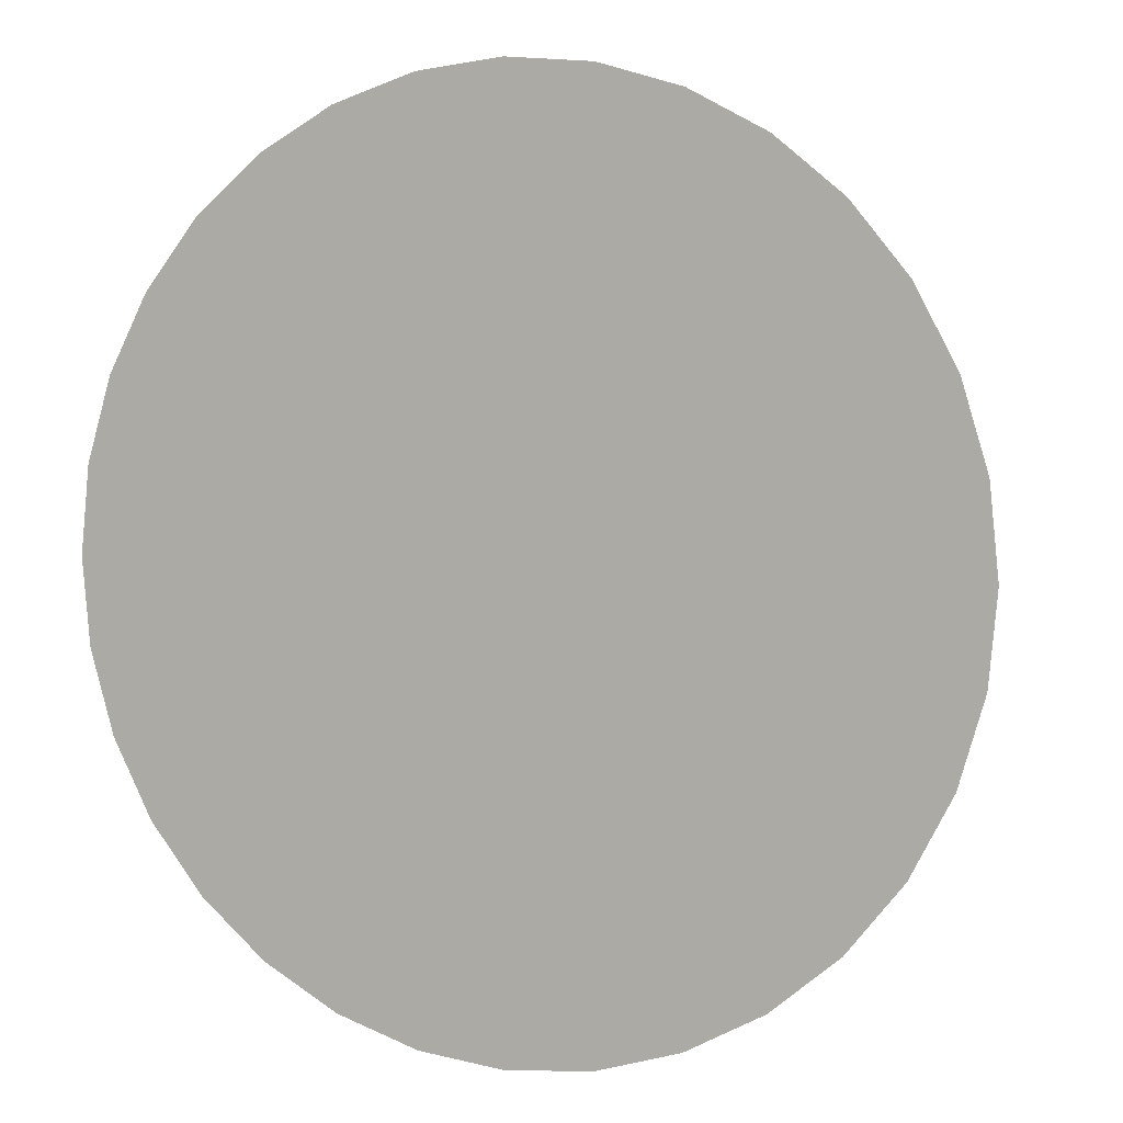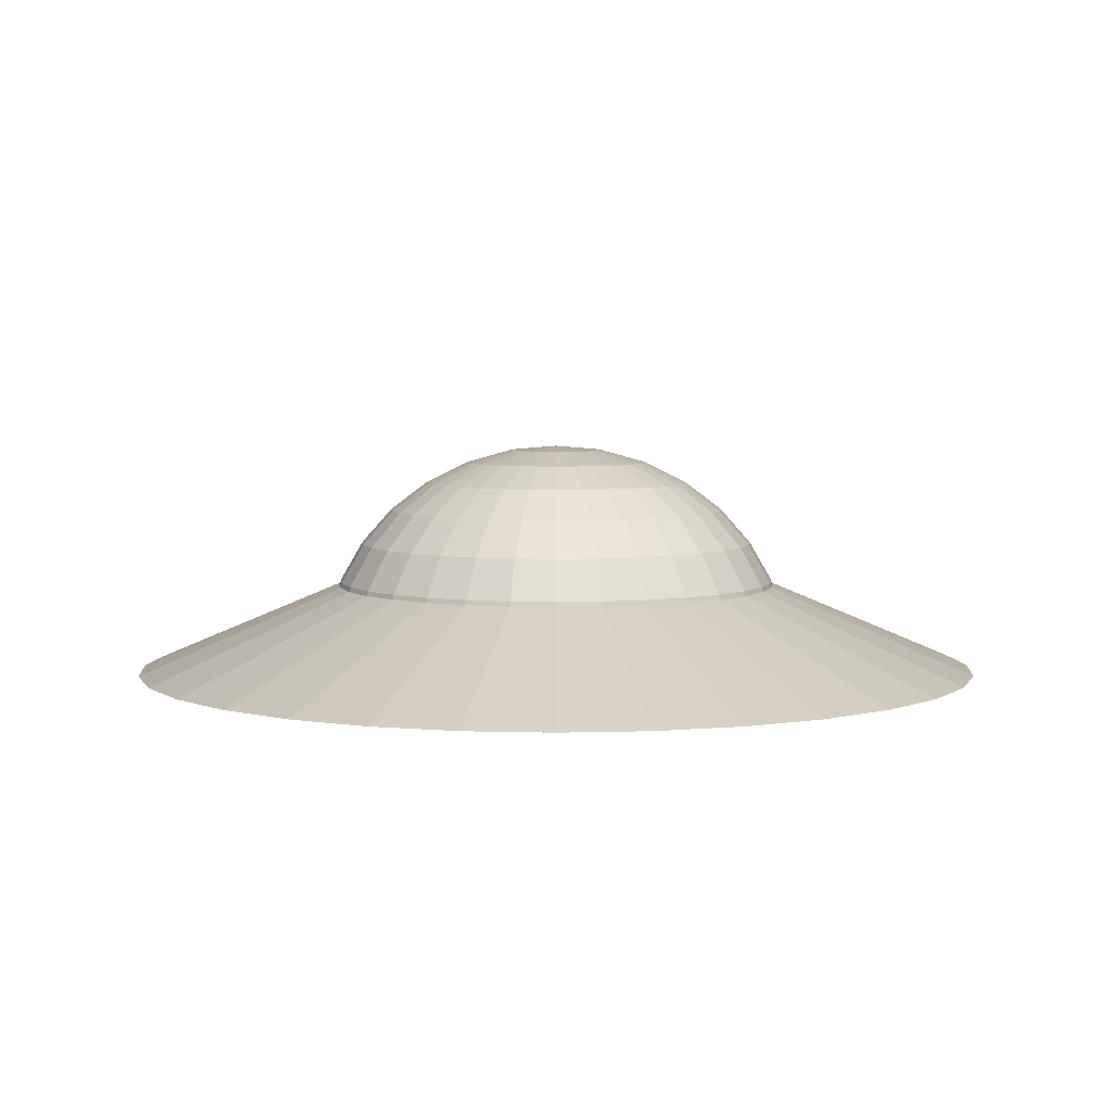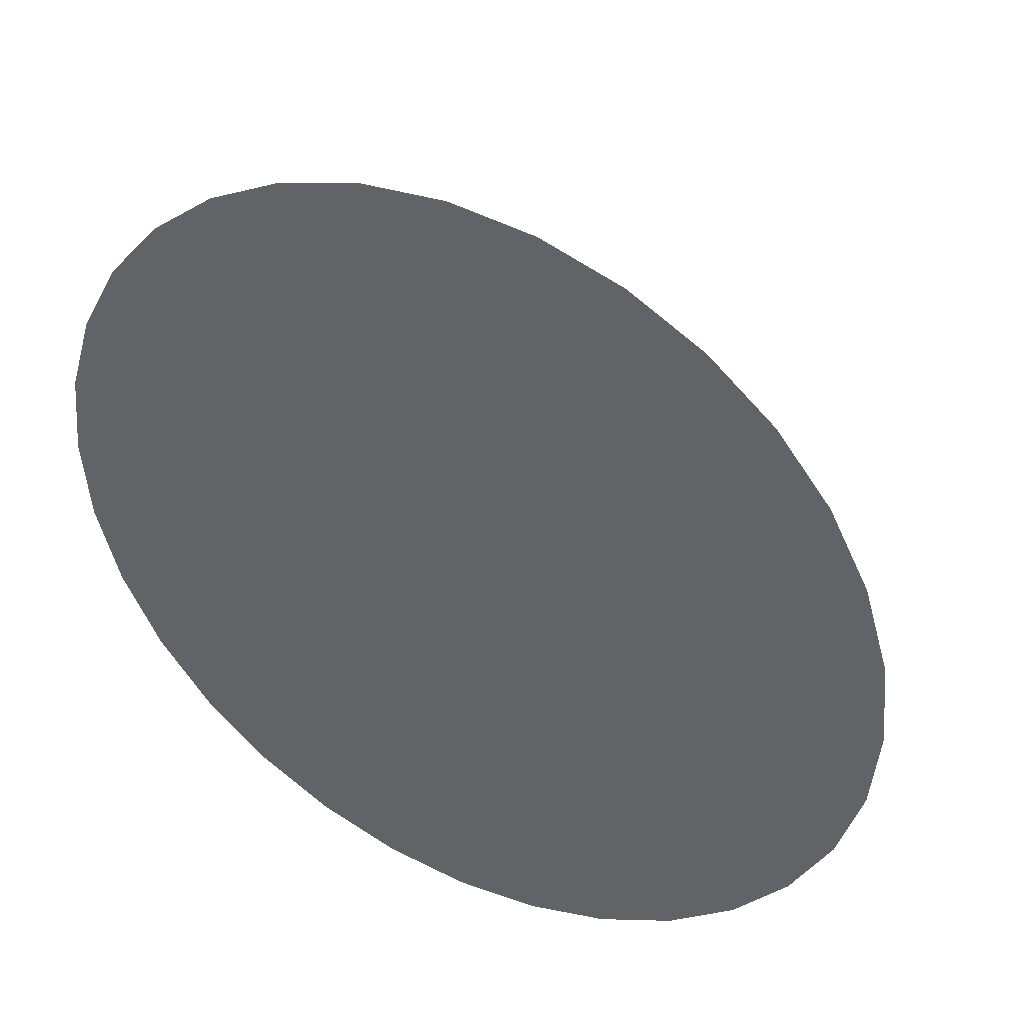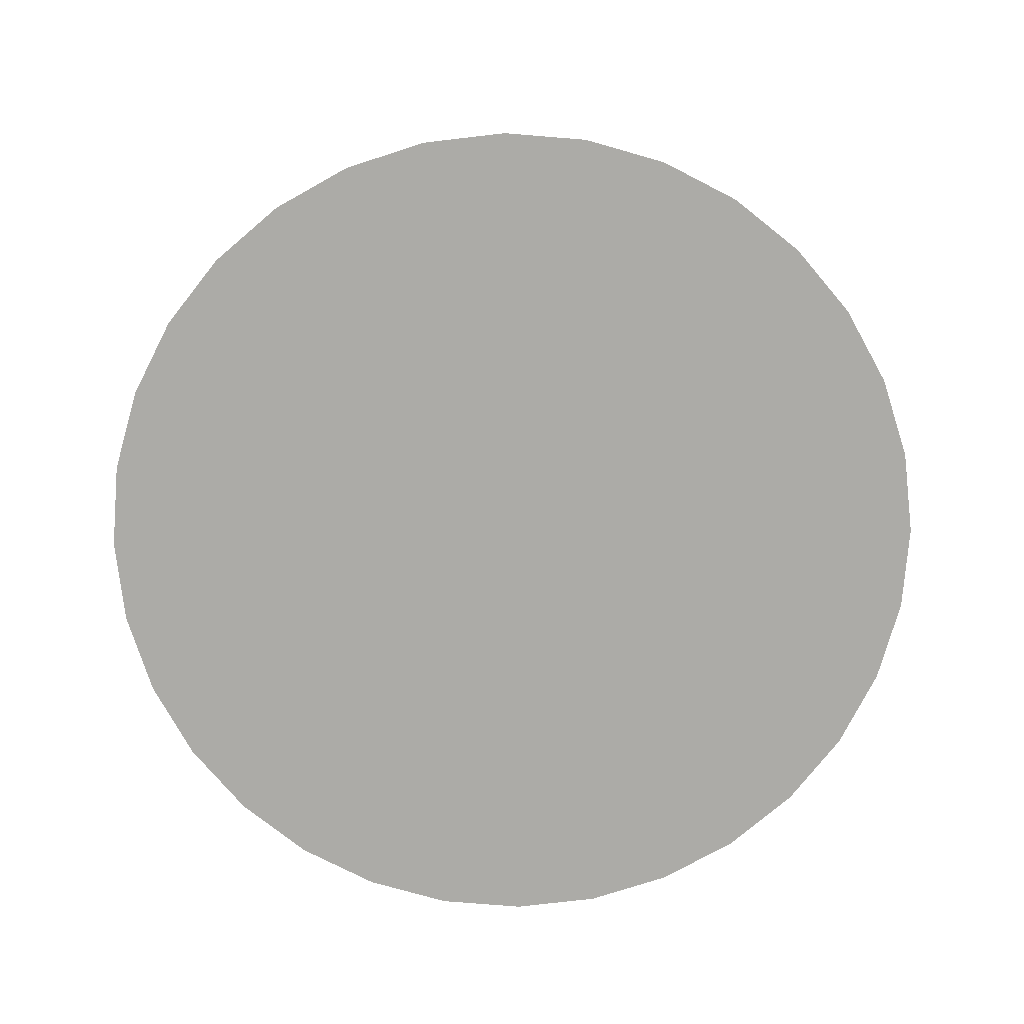
<metadata>
{"format":"obj","ext":"obj","renderer":"f3d","projection":"perspective","resolution":1024,"background":"white","views":[{"elev":3.8,"azim":25.1,"up":"+Z"},{"elev":5.0,"azim":157.4,"up":"+Y"},{"elev":41.3,"azim":27.8,"up":"+Z"},{"elev":-76.3,"azim":-89.0,"up":"+Y"}]}
</metadata>
<code>
o 円錐.002
v 0 -0.4745 -4.281
v 0.8351 -0.4745 -4.198
v 0 1.327 -0
v -0.8351 -0.4745 -4.198
v -1.638 -0.4745 -3.955
v -2.378 -0.4745 -3.559
v -3.027 -0.4745 -3.027
v -3.559 -0.4745 -2.378
v -3.955 -0.4745 -1.638
v -4.198 -0.4745 -0.8351
v -4.281 -0.4745 0
v -4.198 -0.4745 0.8351
v -3.955 -0.4745 1.638
v -3.559 -0.4745 2.378
v -3.027 -0.4745 3.027
v -2.378 -0.4745 3.559
v -1.638 -0.4745 3.955
v -0.8351 -0.4745 4.198
v 0 -0.4745 4.281
v 0.8351 -0.4745 4.198
v 1.638 -0.4745 3.955
v 2.378 -0.4745 3.559
v 3.027 -0.4745 3.027
v 3.559 -0.4745 2.378
v 3.955 -0.4745 1.638
v 4.198 -0.4745 0.8351
v 4.281 -0.4745 0
v 4.198 -0.4745 -0.8351
v 3.955 -0.4745 -1.638
v 3.559 -0.4745 -2.378
v 3.027 -0.4745 -3.027
v 2.378 -0.4745 -3.559
v 1.638 -0.4745 -3.955
v 0 1.435 -1.341
v 0.2615 1.435 -1.315
v 0 1.642 -0.9234
v 0 1.156 -1.706
v -0.2615 1.435 -1.315
v -0.1802 1.642 -0.9057
v -0.3329 1.156 -1.673
v -0.513 1.435 -1.239
v -0.3534 1.642 -0.8531
v -0.653 1.156 -1.576
v -0.7448 1.435 -1.115
v -0.513 1.642 -0.7678
v -0.948 1.156 -1.419
v -0.948 1.435 -0.948
v -0.653 1.642 -0.653
v -1.207 1.156 -1.207
v -1.115 1.435 -0.7448
v -0.7678 1.642 -0.513
v -1.419 1.156 -0.948
v -1.239 1.435 -0.513
v -0.8531 1.642 -0.3534
v -1.576 1.156 -0.653
v -1.315 1.435 -0.2615
v -0.9057 1.642 -0.1802
v -1.673 1.156 -0.3329
v -1.341 1.435 -0
v -0.9234 1.642 -0
v -1.706 1.156 -0
v -1.315 1.435 0.2615
v -0.9057 1.642 0.1802
v -1.673 1.156 0.3329
v -1.239 1.435 0.513
v -0.8531 1.642 0.3534
v -1.576 1.156 0.653
v -1.115 1.435 0.7448
v -0.7678 1.642 0.513
v -1.419 1.156 0.948
v -0.948 1.435 0.948
v -0.653 1.642 0.653
v -1.207 1.156 1.207
v -0.7448 1.435 1.115
v -0.513 1.642 0.7678
v -0.948 1.156 1.419
v -0.513 1.435 1.239
v -0.3534 1.642 0.8531
v -0.653 1.156 1.576
v -0.2615 1.435 1.315
v -0.1802 1.642 0.9057
v -0.3329 1.156 1.673
v 0 1.435 1.341
v 0 1.642 0.9234
v 0 1.156 1.706
v 0.2615 1.435 1.315
v 0.1802 1.642 0.9057
v 0.3329 1.156 1.673
v 0.513 1.435 1.239
v 0.3534 1.642 0.8531
v 0.653 1.156 1.576
v 0.7448 1.435 1.115
v 0.513 1.642 0.7678
v 0.948 1.156 1.419
v 0.948 1.435 0.948
v 0.653 1.642 0.653
v 1.207 1.156 1.207
v 1.115 1.435 0.7448
v 0.7678 1.642 0.513
v 1.419 1.156 0.948
v 1.239 1.435 0.513
v 0.8531 1.642 0.3534
v 1.576 1.156 0.653
v 1.315 1.435 0.2615
v 0.9057 1.642 0.1802
v 1.673 1.156 0.3329
v 1.341 1.435 -0
v 0.9234 1.642 -0
v 1.706 1.156 -0
v 1.315 1.435 -0.2615
v 0.9057 1.642 -0.1802
v 1.673 1.156 -0.3329
v 1.239 1.435 -0.513
v 0.8531 1.642 -0.3534
v 1.576 1.156 -0.653
v 1.115 1.435 -0.7448
v 0.7678 1.642 -0.513
v 1.419 1.156 -0.948
v 0.948 1.435 -0.948
v 0.653 1.642 -0.653
v 1.207 1.156 -1.207
v 0.7448 1.435 -1.115
v 0.513 1.642 -0.7678
v 0.948 1.156 -1.419
v 0.513 1.435 -1.239
v 0.3534 1.642 -0.8531
v 0.653 1.156 -1.576
v 0.7678 0.8168 -1.854
v 0.3329 1.156 -1.673
v 0.3914 0.8168 -1.968
v 0.4349 0.4293 -2.187
v 0 0.8168 -2.006
v 0 0.4293 -2.229
v -0.3914 0.8168 -1.968
v -0.4349 0.4293 -2.187
v -0.7678 0.8168 -1.854
v -0.8531 0.4293 -2.06
v -1.115 0.8168 -1.668
v -1.239 0.4293 -1.854
v -1.419 0.8168 -1.419
v -1.576 0.4293 -1.576
v -1.668 0.8168 -1.115
v -1.854 0.4293 -1.239
v -1.854 0.8168 -0.7678
v -2.06 0.4293 -0.8531
v -1.968 0.8168 -0.3914
v -2.187 0.4293 -0.4349
v -2.006 0.8168 -0
v -2.229 0.4293 -0
v -1.968 0.8168 0.3914
v -2.187 0.4293 0.4349
v -1.854 0.8168 0.7678
v -2.06 0.4293 0.8531
v -1.668 0.8168 1.115
v -1.854 0.4293 1.239
v -1.419 0.8168 1.419
v -1.576 0.4293 1.576
v -1.115 0.8168 1.668
v -1.239 0.4293 1.854
v -0.7678 0.8168 1.854
v -0.8531 0.4293 2.06
v -0.3914 0.8168 1.968
v -0.4349 0.4293 2.187
v 0 0.8168 2.006
v 0 0.4293 2.229
v 0.3914 0.8168 1.968
v 0.4349 0.4293 2.187
v 0.7678 0.8168 1.854
v 0.8531 0.4293 2.06
v 1.115 0.8168 1.668
v 1.239 0.4293 1.854
v 1.419 0.8168 1.419
v 1.576 0.4293 1.576
v 1.668 0.8168 1.115
v 1.854 0.4293 1.239
v 1.854 0.8168 0.7678
v 2.06 0.4293 0.8531
v 1.968 0.8168 0.3914
v 2.187 0.4293 0.4349
v 2.006 0.8168 -0
v 2.229 0.4293 -0
v 1.968 0.8168 -0.3914
v 2.187 0.4293 -0.4349
v 1.854 0.8168 -0.7678
v 2.06 0.4293 -0.8531
v 1.668 0.8168 -1.115
v 1.854 0.4293 -1.239
v 1.419 0.8168 -1.419
v 1.576 0.4293 -1.576
v 1.115 0.8168 -1.668
v 1.239 0.4293 -1.854
v 1.315 0.00884 -1.968
v 0.8531 0.4293 -2.06
v 0.9057 0.00884 -2.187
v 0.9234 -0.4284 -2.229
v 0.4617 0.00884 -2.321
v 0.4708 -0.4284 -2.367
v 0 0.00884 -2.367
v 0 -0.4284 -2.413
v -0.4617 0.00884 -2.321
v -0.4708 -0.4284 -2.367
v -0.9057 0.00884 -2.187
v -0.9234 -0.4284 -2.229
v -1.315 0.00884 -1.968
v -1.341 -0.4284 -2.006
v -1.673 0.00884 -1.673
v -1.706 -0.4284 -1.706
v -1.968 0.00884 -1.315
v -2.006 -0.4284 -1.341
v -2.187 0.00884 -0.9057
v -2.229 -0.4284 -0.9234
v -2.321 0.00884 -0.4617
v -2.367 -0.4284 -0.4708
v -2.367 0.008841 -0
v -2.413 -0.4284 0
v -2.321 0.008841 0.4617
v -2.367 -0.4284 0.4708
v -2.187 0.008841 0.9057
v -2.229 -0.4284 0.9234
v -1.968 0.008841 1.315
v -2.006 -0.4284 1.341
v -1.673 0.008841 1.673
v -1.706 -0.4284 1.706
v -1.315 0.008841 1.968
v -1.341 -0.4284 2.006
v -0.9057 0.008841 2.187
v -0.9234 -0.4284 2.229
v -0.4617 0.008841 2.321
v -0.4708 -0.4284 2.367
v 0 0.008841 2.367
v 0 -0.4284 2.413
v 0.4617 0.008841 2.321
v 0.4708 -0.4284 2.367
v 0.9057 0.008841 2.187
v 0.9234 -0.4284 2.229
v 1.315 0.008841 1.968
v 1.341 -0.4284 2.006
v 1.673 0.008841 1.673
v 1.706 -0.4284 1.706
v 1.968 0.008841 1.315
v 2.006 -0.4284 1.341
v 2.187 0.008841 0.9057
v 2.229 -0.4284 0.9234
v 2.321 0.008841 0.4617
v 2.367 -0.4284 0.4708
v 2.367 0.008841 -0
v 2.413 -0.4284 0
v 2.321 0.00884 -0.4617
v 2.367 -0.4284 -0.4708
v 2.187 0.00884 -0.9057
v 2.229 -0.4284 -0.9234
v 1.968 0.00884 -1.315
v 2.006 -0.4284 -1.341
v 1.673 0.00884 -1.673
v 1.706 -0.4284 -1.706
v 1.341 -0.4284 -2.006
v 0 -0.4284 0
v 0.1802 1.77 -0.4349
v 0.1802 1.642 -0.9057
v 0.09184 1.77 -0.4617
v 0 1.813 -0
v 0 1.77 -0.4708
v -0.09184 1.77 -0.4617
v -0.1802 1.77 -0.4349
v -0.2615 1.77 -0.3914
v -0.3329 1.77 -0.3329
v -0.3914 1.77 -0.2615
v -0.4349 1.77 -0.1802
v -0.4617 1.77 -0.09184
v -0.4708 1.77 -0
v -0.4617 1.77 0.09184
v -0.4349 1.77 0.1802
v -0.3914 1.77 0.2615
v -0.3329 1.77 0.3329
v -0.2615 1.77 0.3914
v -0.1802 1.77 0.4349
v -0.09184 1.77 0.4617
v 0 1.77 0.4708
v 0.09184 1.77 0.4617
v 0.1802 1.77 0.4349
v 0.2615 1.77 0.3914
v 0.3329 1.77 0.3329
v 0.3914 1.77 0.2615
v 0.4349 1.77 0.1802
v 0.4617 1.77 0.09184
v 0.4708 1.77 -0
v 0.4617 1.77 -0.09184
v 0.4349 1.77 -0.1802
v 0.3914 1.77 -0.2615
v 0.3329 1.77 -0.3329
v 0.2615 1.77 -0.3914
f 20 12 4
f 1 3 2
f 4 3 1
f 5 3 4
f 6 3 5
f 7 3 6
f 8 3 7
f 9 3 8
f 10 3 9
f 11 3 10
f 12 3 11
f 13 3 12
f 14 3 13
f 15 3 14
f 16 3 15
f 17 3 16
f 18 3 17
f 19 3 18
f 20 3 19
f 21 3 20
f 22 3 21
f 23 3 22
f 24 3 23
f 25 3 24
f 26 3 25
f 27 3 26
f 28 3 27
f 29 3 28
f 30 3 29
f 31 3 30
f 32 3 31
f 33 3 32
f 2 3 33
f 34 259 35
f 37 35 129
f 38 36 34
f 40 34 37
f 41 39 38
f 41 40 43
f 44 42 41
f 44 43 46
f 47 45 44
f 47 46 49
f 50 48 47
f 50 49 52
f 53 51 50
f 53 52 55
f 56 54 53
f 56 55 58
f 60 56 59
f 59 58 61
f 63 59 62
f 62 61 64
f 65 63 62
f 65 64 67
f 69 65 68
f 68 67 70
f 71 69 68
f 71 70 73
f 74 72 71
f 74 73 76
f 78 74 77
f 77 76 79
f 81 77 80
f 80 79 82
f 84 80 83
f 83 82 85
f 86 84 83
f 86 85 88
f 90 86 89
f 89 88 91
f 93 89 92
f 92 91 94
f 95 93 92
f 95 94 97
f 99 95 98
f 98 97 100
f 102 98 101
f 101 100 103
f 105 101 104
f 104 103 106
f 107 105 104
f 109 104 106
f 111 107 110
f 110 109 112
f 113 111 110
f 113 112 115
f 117 113 116
f 116 115 118
f 120 116 119
f 119 118 121
f 123 119 122
f 122 121 124
f 126 122 125
f 125 124 127
f 259 125 35
f 35 127 129
f 129 128 130
f 128 124 190
f 37 130 132
f 133 130 131
f 130 193 131
f 134 37 132
f 135 132 133
f 136 40 134
f 136 135 137
f 138 43 136
f 138 137 139
f 140 46 138
f 140 139 141
f 142 49 140
f 142 141 143
f 144 52 142
f 144 143 145
f 146 55 144
f 146 145 147
f 148 58 146
f 148 147 149
f 150 61 148
f 150 149 151
f 152 64 150
f 152 151 153
f 154 67 152
f 154 153 155
f 156 70 154
f 156 155 157
f 158 73 156
f 158 157 159
f 160 76 158
f 160 159 161
f 162 79 160
f 162 161 163
f 164 82 162
f 164 163 165
f 166 85 164
f 166 165 167
f 168 88 166
f 168 167 169
f 170 91 168
f 170 169 171
f 172 94 170
f 172 171 173
f 174 97 172
f 174 173 175
f 176 100 174
f 176 175 177
f 178 103 176
f 178 177 179
f 180 106 178
f 180 179 181
f 182 109 180
f 182 181 183
f 184 112 182
f 184 183 185
f 186 115 184
f 186 185 187
f 188 118 186
f 188 187 189
f 124 188 190
f 190 189 191
f 128 191 193
f 193 192 194
f 192 189 254
f 196 193 194
f 196 195 197
f 194 256 195
f 133 196 198
f 198 197 199
f 201 198 199
f 200 133 198
f 202 135 200
f 203 200 201
f 204 137 202
f 205 202 203
f 206 139 204
f 207 204 205
f 208 141 206
f 209 206 207
f 210 143 208
f 211 208 209
f 212 145 210
f 213 210 211
f 214 147 212
f 215 212 213
f 216 149 214
f 217 214 215
f 218 151 216
f 219 216 217
f 220 153 218
f 221 218 219
f 222 155 220
f 223 220 221
f 224 157 222
f 225 222 223
f 226 159 224
f 227 224 225
f 228 161 226
f 229 226 227
f 230 163 228
f 231 228 229
f 232 165 230
f 233 230 231
f 234 167 232
f 235 232 233
f 236 169 234
f 237 234 235
f 238 171 236
f 239 236 237
f 240 173 238
f 241 238 239
f 242 175 240
f 243 240 241
f 244 177 242
f 245 242 243
f 246 179 244
f 247 244 245
f 248 181 246
f 249 246 247
f 250 183 248
f 251 248 249
f 252 185 250
f 253 250 251
f 254 187 252
f 255 252 253
f 256 254 255
f 257 256 255
f 257 255 253
f 257 199 197
f 257 201 199
f 257 197 195
f 257 195 256
f 257 253 251
f 257 251 249
f 257 249 247
f 257 247 245
f 257 245 243
f 257 243 241
f 257 241 239
f 257 239 237
f 257 237 235
f 257 235 233
f 257 233 231
f 257 231 229
f 257 229 227
f 257 227 225
f 257 225 223
f 257 223 221
f 257 221 219
f 257 219 217
f 257 217 215
f 257 215 213
f 257 213 211
f 257 211 209
f 257 209 207
f 257 207 205
f 257 205 203
f 257 203 201
f 259 258 126
f 258 123 126
f 36 260 259
f 260 261 258
f 262 261 260
f 263 36 39
f 263 261 262
f 264 39 42
f 264 261 263
f 265 42 45
f 265 261 264
f 266 45 48
f 266 261 265
f 267 48 51
f 267 261 266
f 268 51 54
f 268 261 267
f 269 54 57
f 269 261 268
f 60 269 57
f 270 261 269
f 271 60 63
f 271 261 270
f 272 63 66
f 272 261 271
f 273 66 69
f 273 261 272
f 274 69 72
f 274 261 273
f 275 72 75
f 275 261 274
f 276 75 78
f 276 261 275
f 277 78 81
f 277 261 276
f 278 81 84
f 278 261 277
f 279 84 87
f 279 261 278
f 90 279 87
f 280 261 279
f 281 90 93
f 281 261 280
f 96 281 93
f 282 261 281
f 283 96 99
f 283 261 282
f 284 99 102
f 284 261 283
f 285 102 105
f 285 261 284
f 108 285 105
f 286 261 285
f 287 108 111
f 287 261 286
f 114 287 111
f 288 261 287
f 289 261 288
f 289 114 117
f 290 117 120
f 290 261 289
f 291 120 123
f 291 261 290
f 258 261 291
f 4 1 2
f 2 33 32
f 32 31 30
f 30 29 28
f 28 27 26
f 26 25 24
f 24 23 22
f 22 21 20
f 20 19 18
f 18 17 16
f 16 15 14
f 14 13 12
f 12 11 10
f 10 9 8
f 8 7 6
f 6 5 4
f 4 2 32
f 32 30 28
f 28 26 24
f 24 22 20
f 20 18 16
f 16 14 12
f 12 10 8
f 8 6 4
f 4 32 28
f 28 24 20
f 20 16 12
f 12 8 4
f 4 28 20
f 34 36 259
f 37 34 35
f 38 39 36
f 40 38 34
f 41 42 39
f 41 38 40
f 44 45 42
f 44 41 43
f 47 48 45
f 47 44 46
f 50 51 48
f 50 47 49
f 53 54 51
f 53 50 52
f 56 57 54
f 56 53 55
f 60 57 56
f 59 56 58
f 63 60 59
f 62 59 61
f 65 66 63
f 65 62 64
f 69 66 65
f 68 65 67
f 71 72 69
f 71 68 70
f 74 75 72
f 74 71 73
f 78 75 74
f 77 74 76
f 81 78 77
f 80 77 79
f 84 81 80
f 83 80 82
f 86 87 84
f 86 83 85
f 90 87 86
f 89 86 88
f 93 90 89
f 92 89 91
f 95 96 93
f 95 92 94
f 99 96 95
f 98 95 97
f 102 99 98
f 101 98 100
f 105 102 101
f 104 101 103
f 107 108 105
f 109 107 104
f 111 108 107
f 110 107 109
f 113 114 111
f 113 110 112
f 117 114 113
f 116 113 115
f 120 117 116
f 119 116 118
f 123 120 119
f 122 119 121
f 126 123 122
f 125 122 124
f 259 126 125
f 35 125 127
f 129 127 128
f 128 127 124
f 37 129 130
f 133 132 130
f 130 128 193
f 134 40 37
f 135 134 132
f 136 43 40
f 136 134 135
f 138 46 43
f 138 136 137
f 140 49 46
f 140 138 139
f 142 52 49
f 142 140 141
f 144 55 52
f 144 142 143
f 146 58 55
f 146 144 145
f 148 61 58
f 148 146 147
f 150 64 61
f 150 148 149
f 152 67 64
f 152 150 151
f 154 70 67
f 154 152 153
f 156 73 70
f 156 154 155
f 158 76 73
f 158 156 157
f 160 79 76
f 160 158 159
f 162 82 79
f 162 160 161
f 164 85 82
f 164 162 163
f 166 88 85
f 166 164 165
f 168 91 88
f 168 166 167
f 170 94 91
f 170 168 169
f 172 97 94
f 172 170 171
f 174 100 97
f 174 172 173
f 176 103 100
f 176 174 175
f 178 106 103
f 178 176 177
f 180 109 106
f 180 178 179
f 182 112 109
f 182 180 181
f 184 115 112
f 184 182 183
f 186 118 115
f 186 184 185
f 188 121 118
f 188 186 187
f 124 121 188
f 190 188 189
f 128 190 191
f 193 191 192
f 192 191 189
f 196 131 193
f 196 194 195
f 194 192 256
f 133 131 196
f 198 196 197
f 201 200 198
f 200 135 133
f 202 137 135
f 203 202 200
f 204 139 137
f 205 204 202
f 206 141 139
f 207 206 204
f 208 143 141
f 209 208 206
f 210 145 143
f 211 210 208
f 212 147 145
f 213 212 210
f 214 149 147
f 215 214 212
f 216 151 149
f 217 216 214
f 218 153 151
f 219 218 216
f 220 155 153
f 221 220 218
f 222 157 155
f 223 222 220
f 224 159 157
f 225 224 222
f 226 161 159
f 227 226 224
f 228 163 161
f 229 228 226
f 230 165 163
f 231 230 228
f 232 167 165
f 233 232 230
f 234 169 167
f 235 234 232
f 236 171 169
f 237 236 234
f 238 173 171
f 239 238 236
f 240 175 173
f 241 240 238
f 242 177 175
f 243 242 240
f 244 179 177
f 245 244 242
f 246 181 179
f 247 246 244
f 248 183 181
f 249 248 246
f 250 185 183
f 251 250 248
f 252 187 185
f 253 252 250
f 254 189 187
f 255 254 252
f 256 192 254
f 259 260 258
f 258 291 123
f 36 262 260
f 263 262 36
f 264 263 39
f 265 264 42
f 266 265 45
f 267 266 48
f 268 267 51
f 269 268 54
f 60 270 269
f 271 270 60
f 272 271 63
f 273 272 66
f 274 273 69
f 275 274 72
f 276 275 75
f 277 276 78
f 278 277 81
f 279 278 84
f 90 280 279
f 281 280 90
f 96 282 281
f 283 282 96
f 284 283 99
f 285 284 102
f 108 286 285
f 287 286 108
f 114 288 287
f 289 288 114
f 290 289 117
f 291 290 120

</code>
